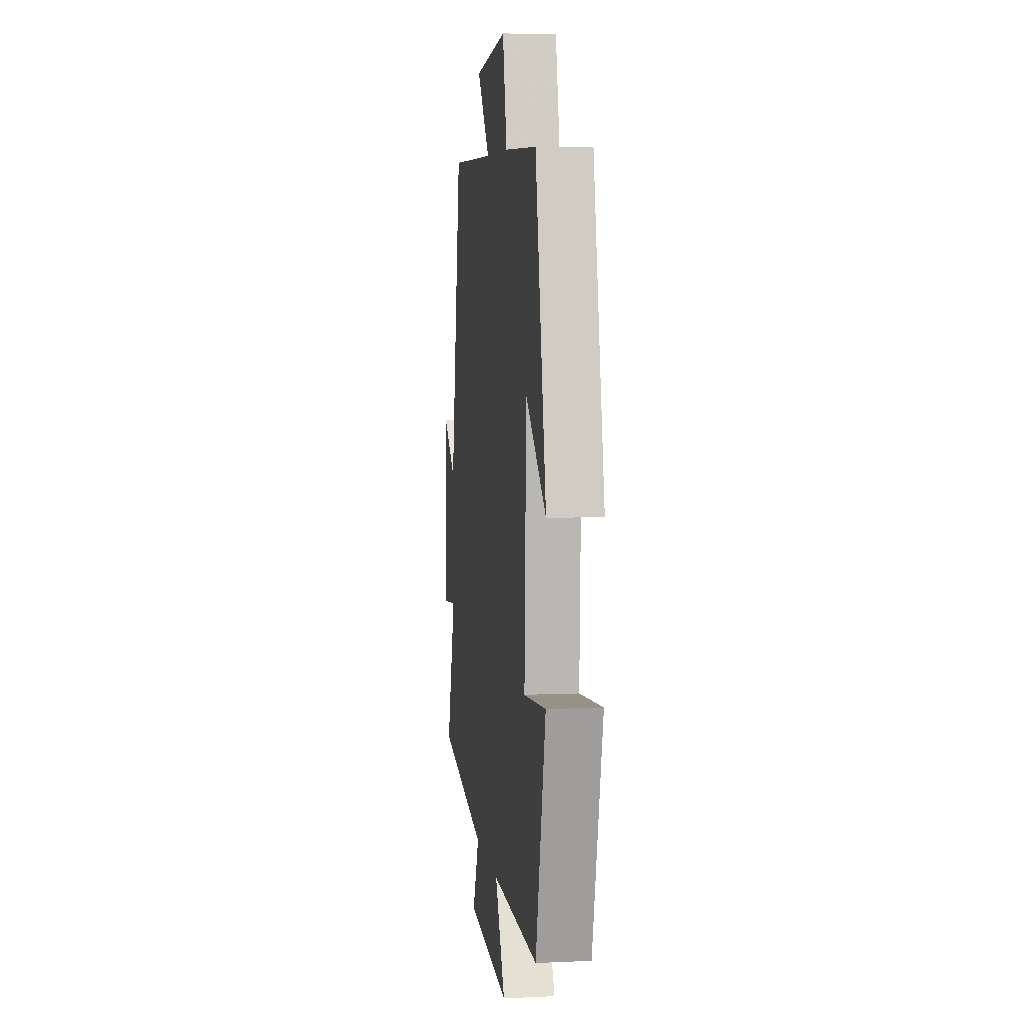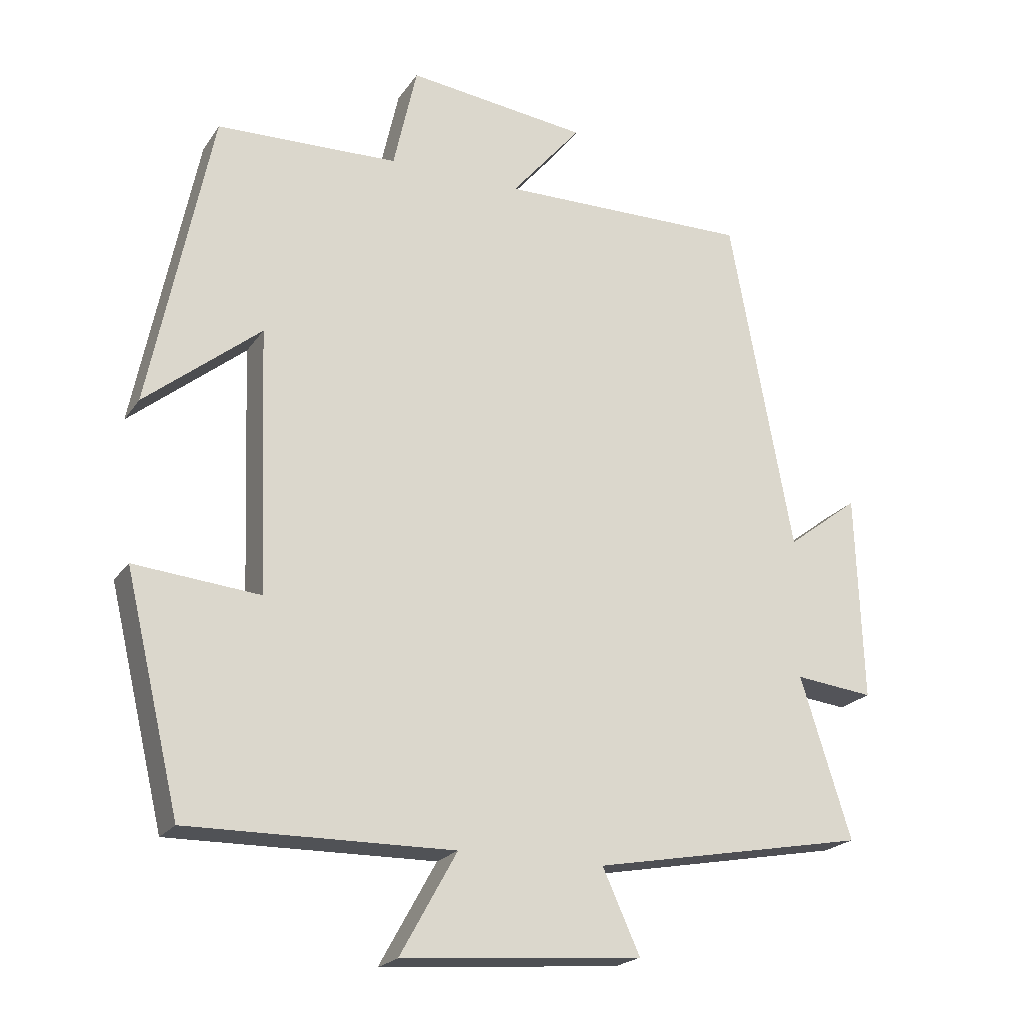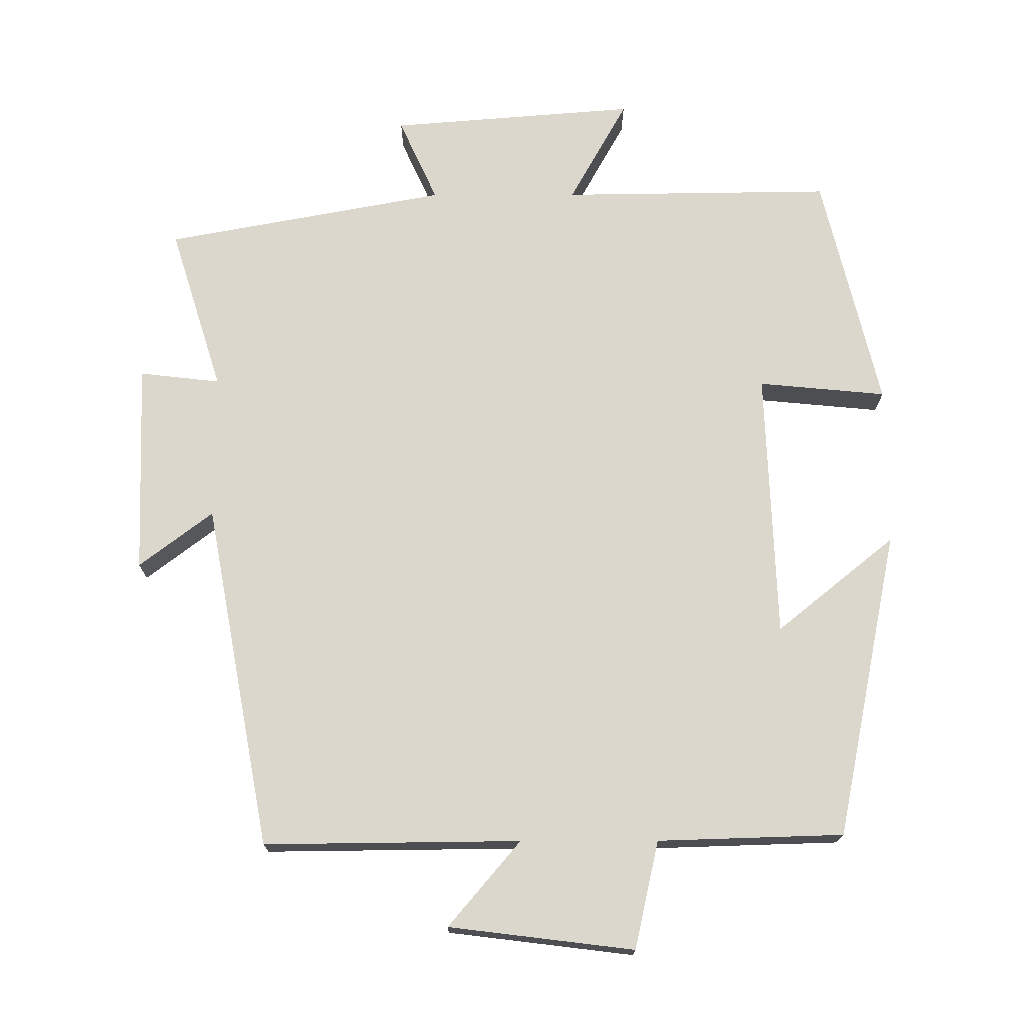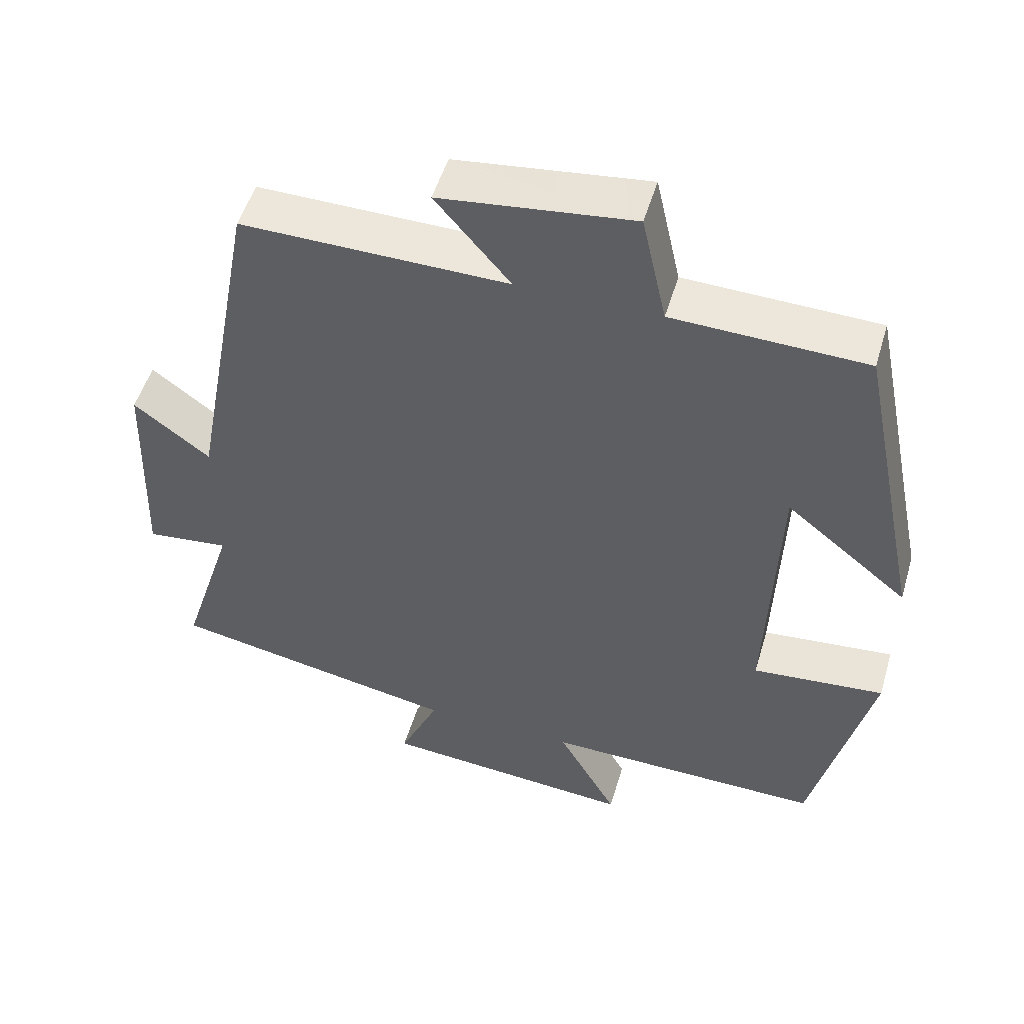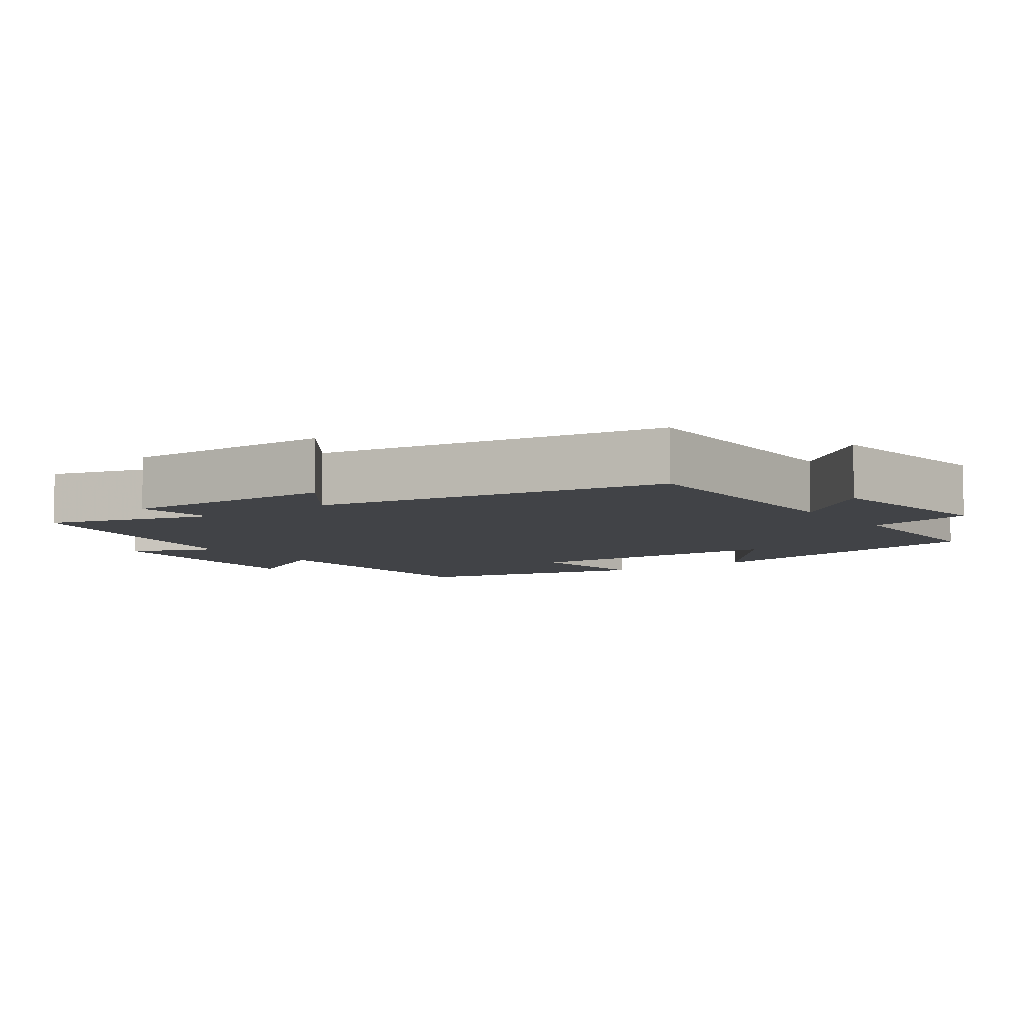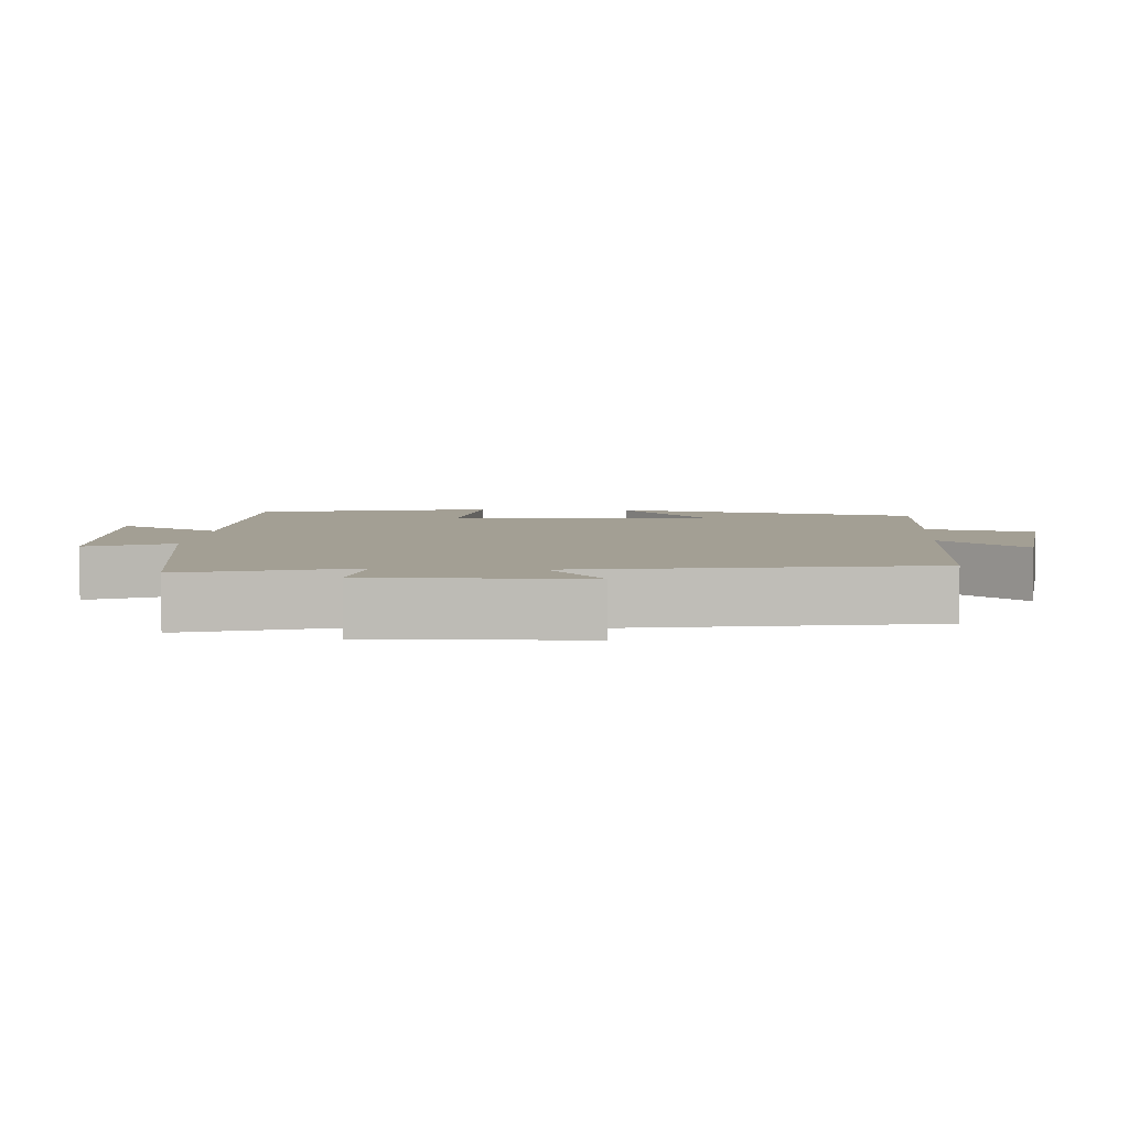
<metadata>
{"format":"obj","ext":"obj","renderer":"f3d","projection":"perspective","resolution":1024,"background":"white","views":[{"elev":6.3,"azim":82.3,"up":"+Z"},{"elev":-21.2,"azim":155.1,"up":"+Z"},{"elev":72.8,"azim":-0.1,"up":"+Y"},{"elev":51.4,"azim":16.4,"up":"+Z"},{"elev":-6.9,"azim":-53.6,"up":"+Y"},{"elev":5.3,"azim":-85.5,"up":"+Y"}]}
</metadata>
<code>
v -0.573 0.07 -0.426
v -0.5 0.07 -0.193
v -0.614 0.07 -0.206
v -0.604 0.07 0.094
v -0.5 0.07 0.015
v -0.409 0.07 0.504
v -0.046 0.07 0.5
v -0.148 0.07 0.62
v 0.114 0.07 0.652
v 0.148 0.07 0.5
v 0.411 0.07 0.492
v 0.5 0.07 0.057
v 0.333 0.07 0.192
v 0.319 0.07 -0.188
v 0.5 0.07 -0.171
v 0.42 0.07 -0.505
v 0.037 0.07 -0.5
v 0.119 0.07 -0.647
v -0.229 0.07 -0.619
v -0.175 0.07 -0.5
v -0.573 0 -0.426
v -0.5 0 -0.193
v -0.614 0 -0.206
v -0.604 0 0.094
v -0.5 0 0.015
v -0.409 0 0.504
v -0.046 0 0.5
v -0.148 0 0.62
v 0.114 0 0.652
v 0.148 0 0.5
v 0.411 0 0.492
v 0.5 0 0.057
v 0.333 0 0.192
v 0.319 0 -0.188
v 0.5 0 -0.171
v 0.42 0 -0.505
v 0.037 0 -0.5
v 0.119 0 -0.647
v -0.229 0 -0.619
v -0.175 0 -0.5
f 17 18 19 20
f 17 20 1 2
f 14 15 16 17
f 13 14 17 2
f 10 11 12 13
f 10 13 2 3
f 7 8 9 10
f 7 10 3
f 5 6 7
f 5 7 3
f 3 4 5
f 40 39 38 37
f 22 21 40 37
f 37 36 35 34
f 22 37 34 33
f 33 32 31 30
f 23 22 33 30
f 30 29 28 27
f 23 30 27
f 27 26 25
f 23 27 25
f 25 24 23
f 1 21 22 2
f 2 22 23 3
f 3 23 24 4
f 4 24 25 5
f 5 25 26 6
f 6 26 27 7
f 7 27 28 8
f 8 28 29 9
f 9 29 30 10
f 10 30 31 11
f 11 31 32 12
f 12 32 33 13
f 13 33 34 14
f 14 34 35 15
f 15 35 36 16
f 16 36 37 17
f 17 37 38 18
f 18 38 39 19
f 19 39 40 20
f 20 40 21 1

</code>
